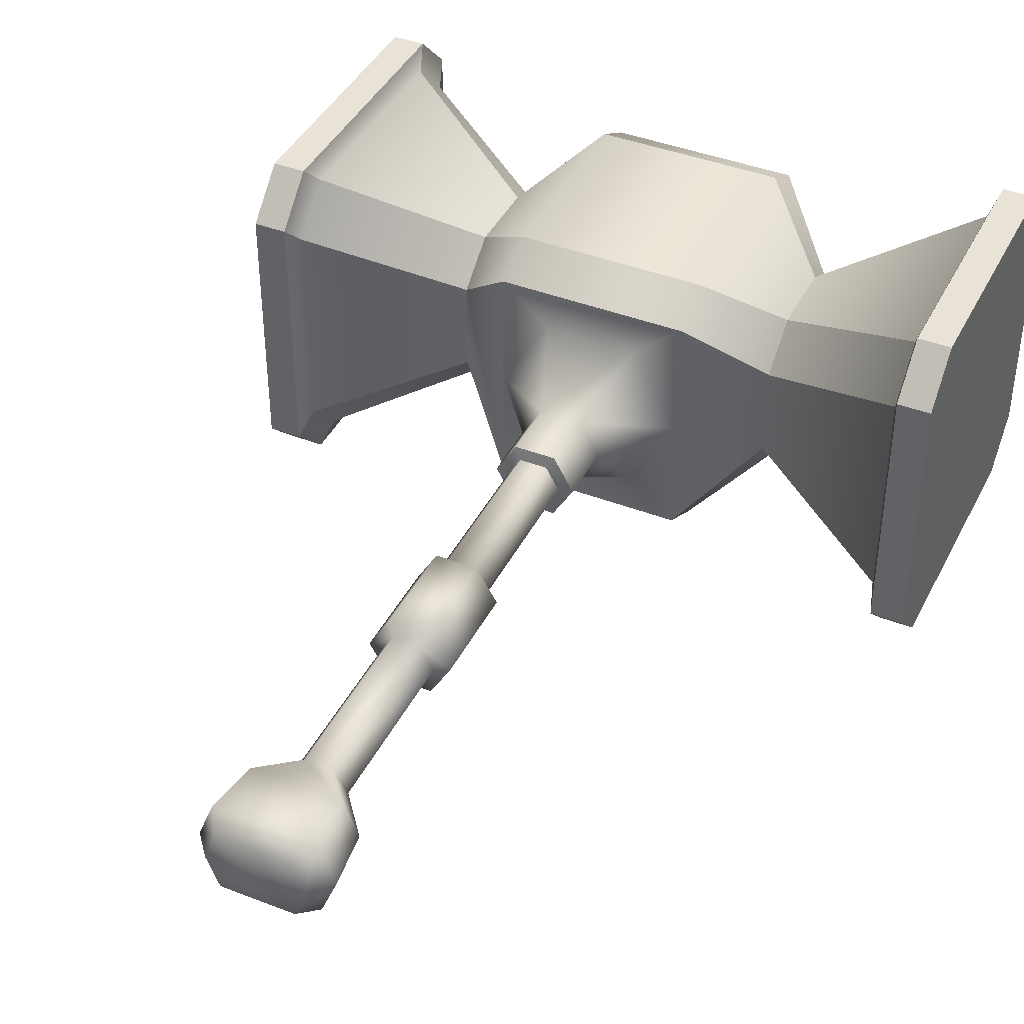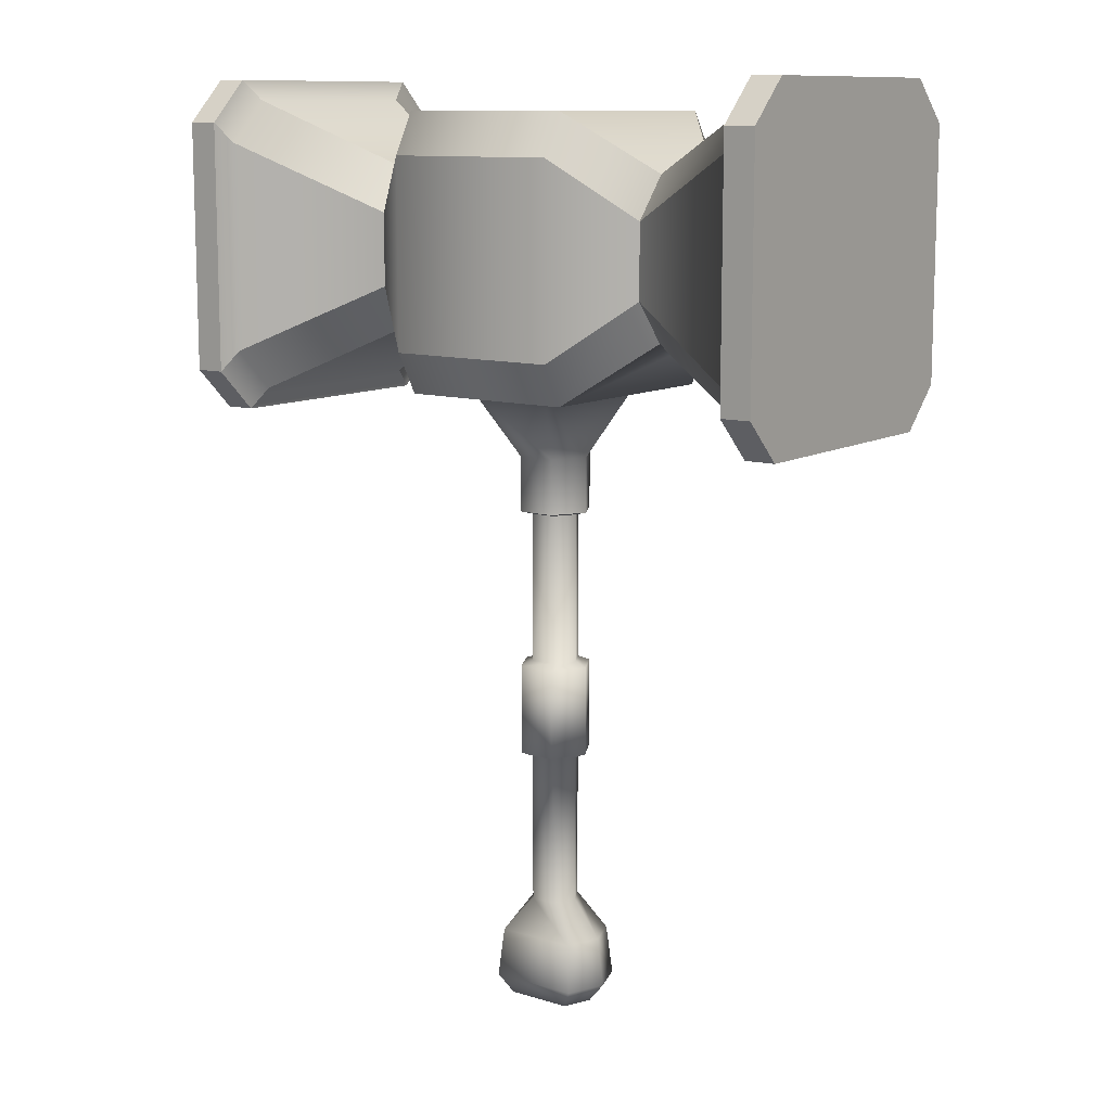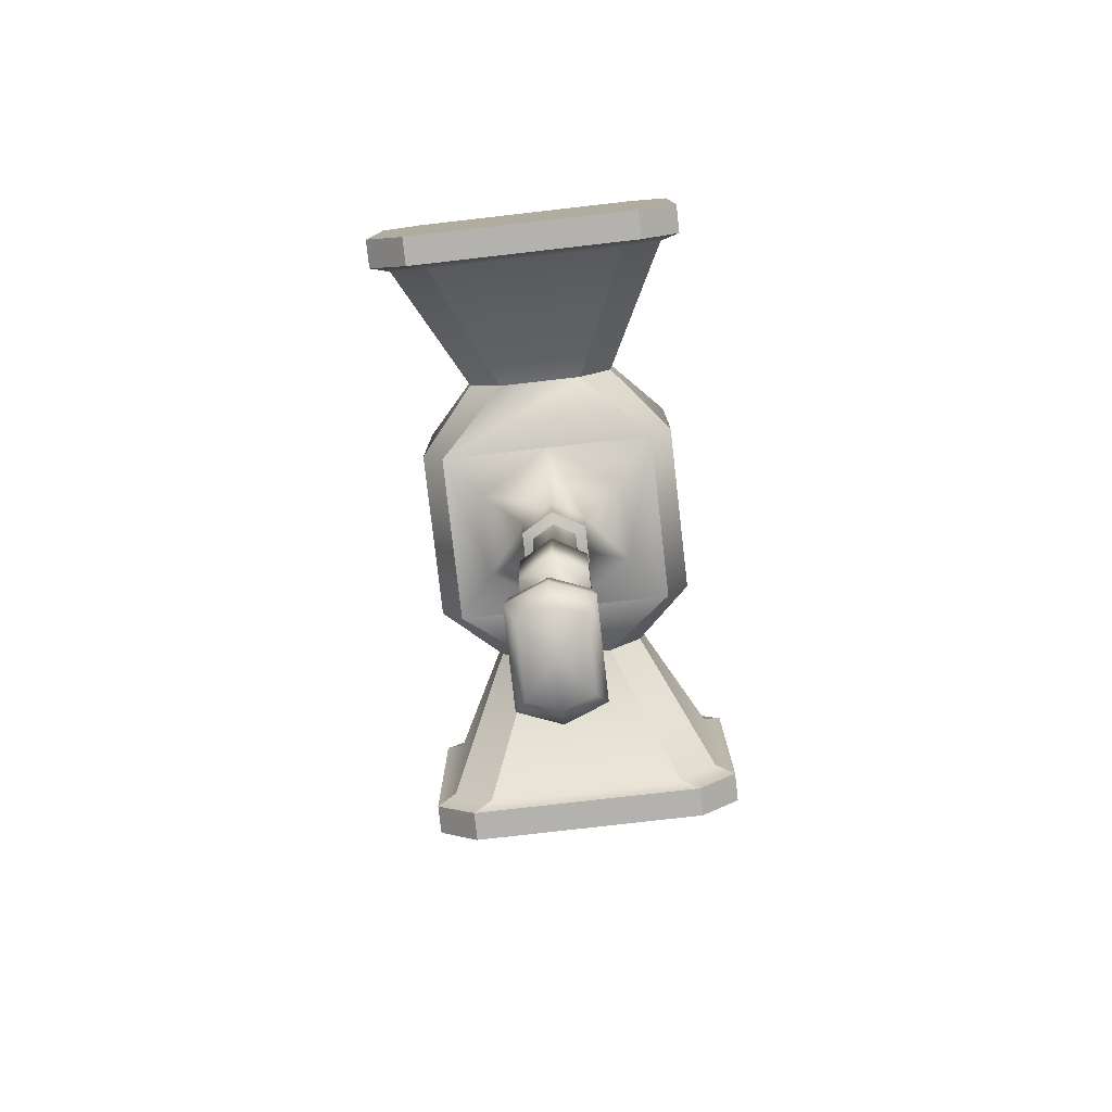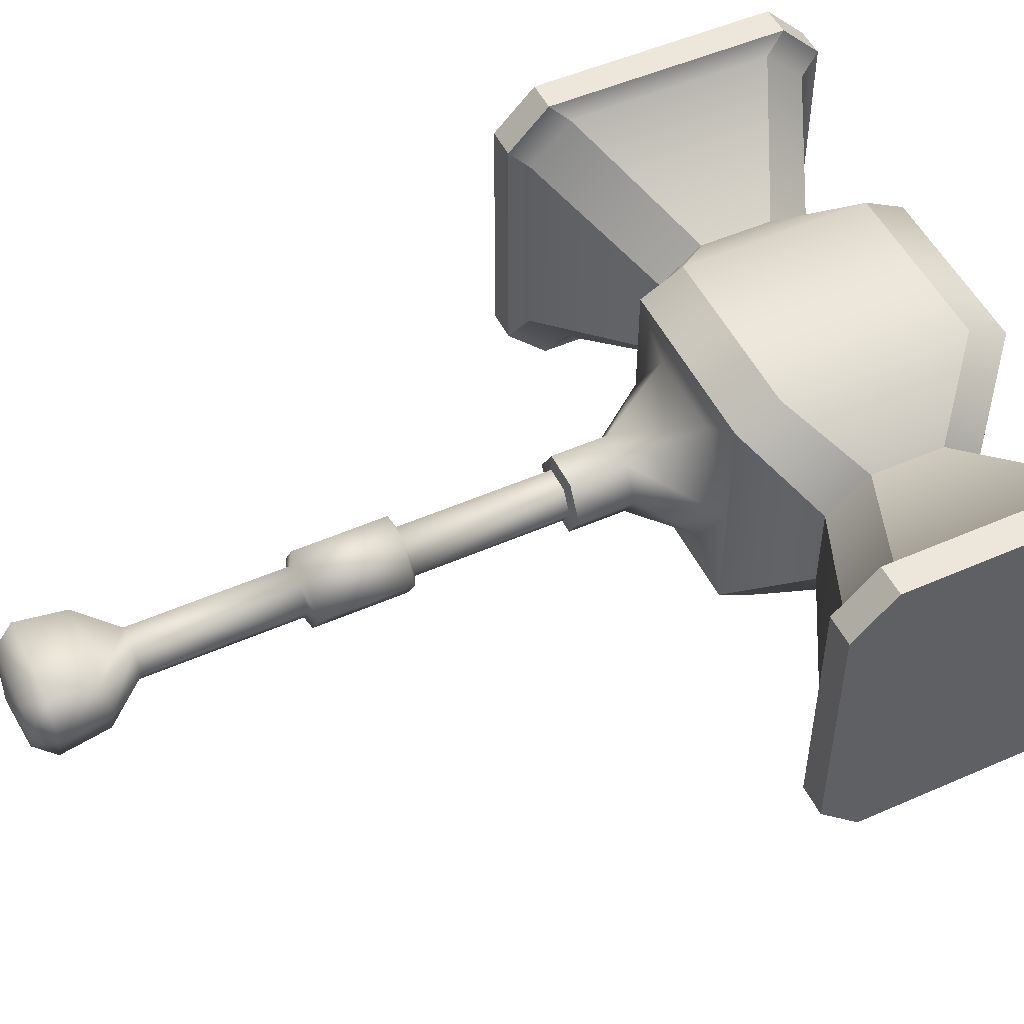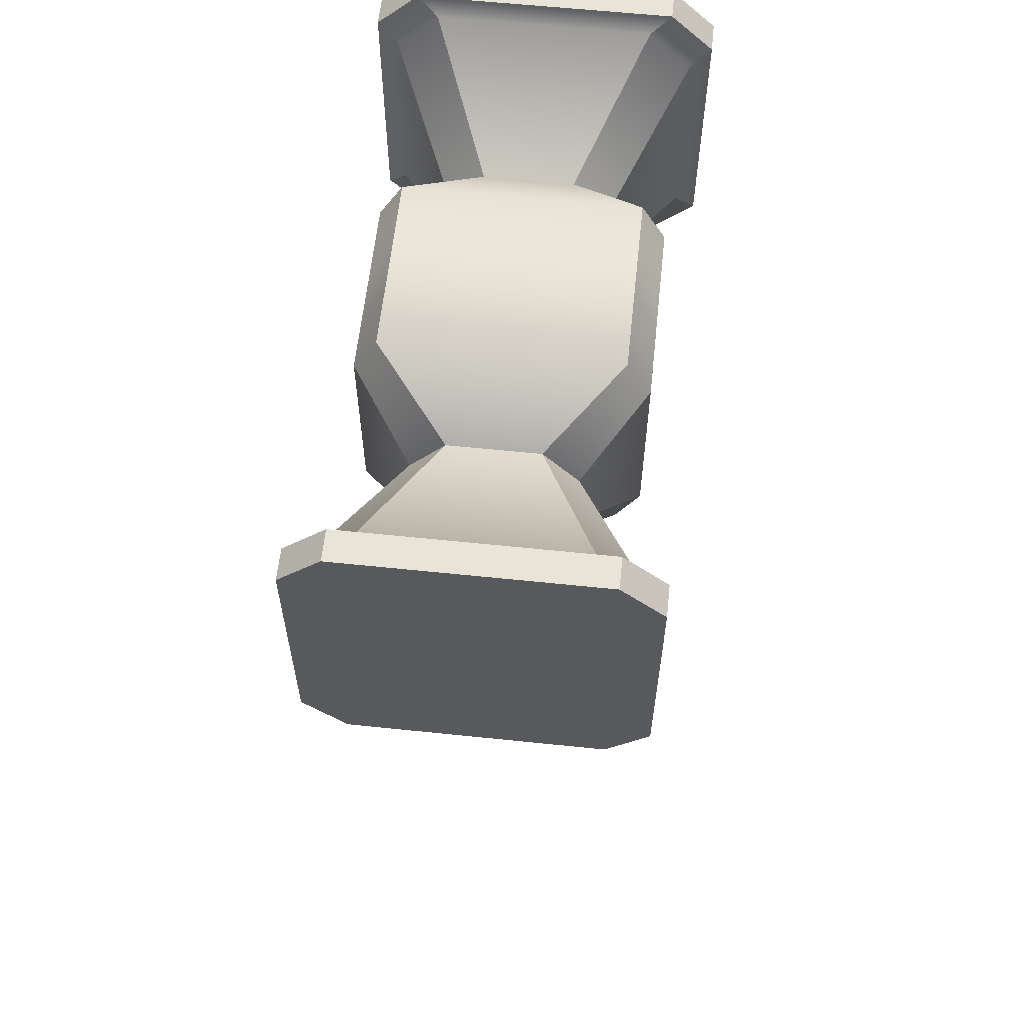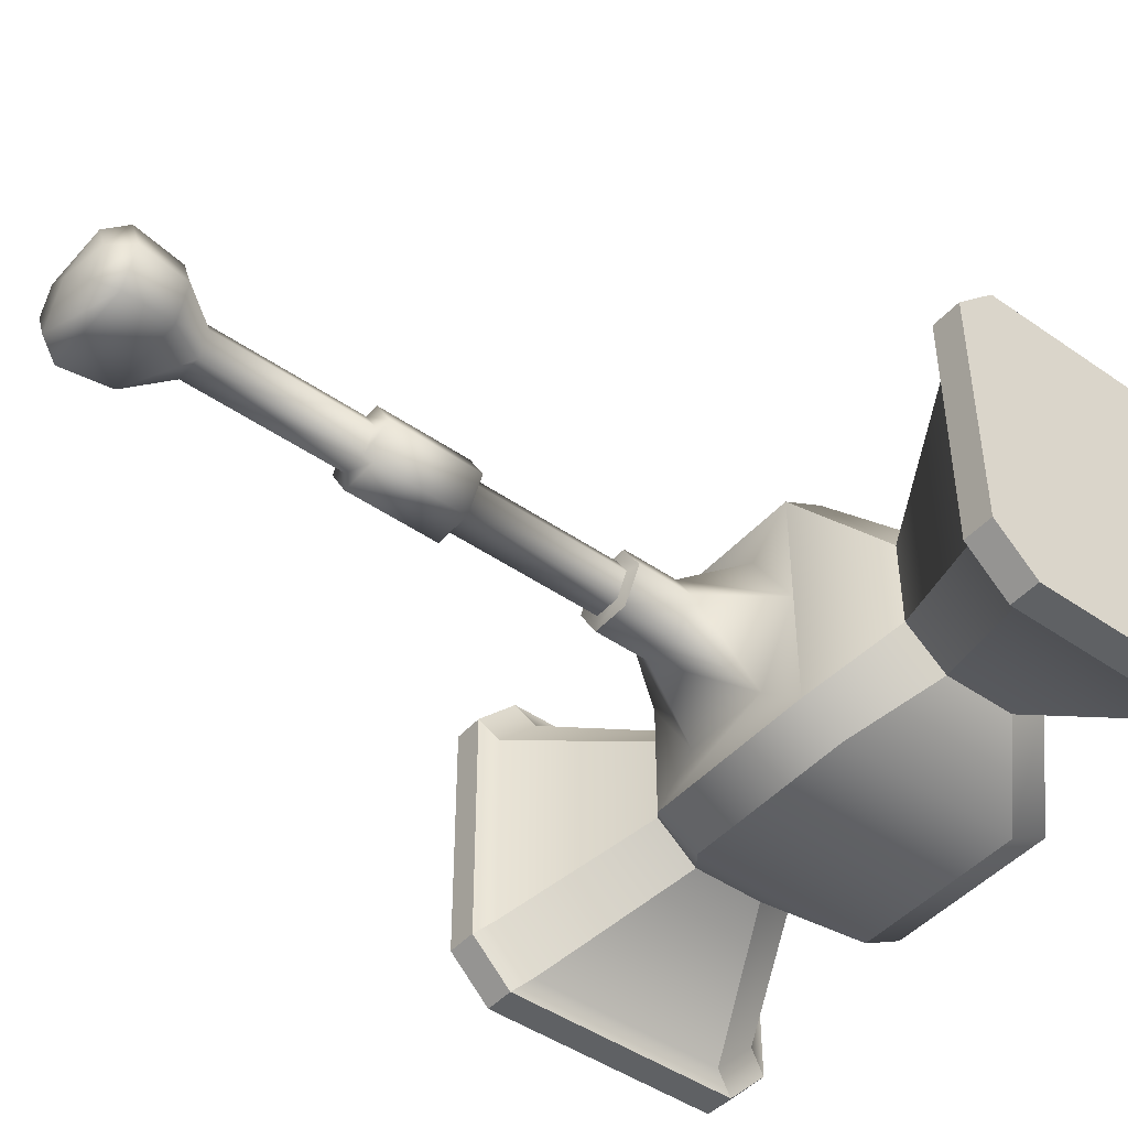
<metadata>
{"format":"obj","ext":"obj","renderer":"f3d","projection":"perspective","resolution":1024,"background":"white","views":[{"elev":41.5,"azim":25.1,"up":"+Z"},{"elev":11.1,"azim":-143.5,"up":"+Y"},{"elev":-79.7,"azim":-83.5,"up":"+Y"},{"elev":50.8,"azim":64.4,"up":"+Z"},{"elev":60.4,"azim":-83.9,"up":"+Y"},{"elev":-45.6,"azim":51.3,"up":"+Z"}]}
</metadata>
<code>
g Hammer_Low-Poly
v -157.5 106.9 79.29
v -157.5 245.5 -59.29
v 42.09 101.2 -54
v -157.5 245.5 59.29
v -142.9 86.87 59.29
v 42.09 211.2 -65
v -157.5 86.87 59.29
v -157.5 86.87 -59.29
v 42.09 231.2 54
v 73.61 183.7 -37.5
v 42.09 121.2 -65
v 73.61 128.7 -21
v 42.09 101.2 54
v 73.61 203.7 21
v 42.09 231.2 -54
v 73.61 148.7 37.5
v 42.09 211.2 65
v 42.09 121.2 65
v -142.9 225.5 79.29
v -157.5 225.5 79.29
v 139.6 216 -69.86
v 73.61 148.7 -37.5
v 139.6 96.3 -49.86
v 73.61 128.7 21
v 139.6 236 49.86
v 73.61 203.7 -21
v 139.6 116.3 69.86
v 73.61 183.7 37.5
v 142.9 225.5 -79.29
v 139.6 116.3 -69.86
v 142.9 86.87 -59.29
v 139.6 96.3 49.86
v 142.9 245.5 59.29
v 139.6 236 -49.86
v 142.9 106.9 79.29
v 139.6 216 69.86
v 157.5 106.9 79.29
v 157.5 225.5 79.29
v 142.9 225.5 79.29
v 157.5 86.87 -59.29
v 157.5 86.87 59.29
v 142.9 86.87 59.29
v 157.5 245.5 59.29
v 157.5 245.5 -59.29
v 142.9 245.5 -59.29
v 157.5 225.5 -79.29
v 157.5 106.9 -79.29
v 142.9 106.9 -79.29
v 20.7 101.2 35.85
v 42.09 101.2 0
v -142.9 245.5 -59.29
v 20.7 101.2 -35.85
v -139.6 216 69.86
v 0 -204.8 0
v 12 -151.4 0
v 6 -151.4 10.39
v -6 -151.4 10.39
v -12 -151.4 0
v -6 -151.4 -10.39
v 6 -151.4 -10.39
v 12 41.68 0
v -12 41.68 0
v -6 41.68 10.39
v 6 41.68 10.39
v -6 41.68 -10.39
v 6 41.68 -10.39
v 15.81 -201.8 13.84
v -21.08 -201.8 0
v 28.94 -192.4 0
v 21.71 -192.4 18.43
v -28.94 -192.4 0
v -21.71 -192.4 -18.43
v 15.81 -201.8 -13.84
v -21.71 -192.4 18.43
v -9 43.18 15.59
v -18 43.18 0
v -9 43.18 -15.59
v 9 43.18 15.59
v 18 69.81 0
v 9 69.81 15.59
v 18 43.18 0
v -18 69.81 0
v 9 43.18 -15.59
v 9 69.81 -15.59
v 12 -30.45 0
v -9 69.81 15.59
v -6 -30.45 10.39
v -12 -30.45 0
v -6 -30.45 -10.39
v -9 69.81 -15.59
v 6 -30.45 10.39
v 6 -78.56 10.39
v -6 -78.56 10.39
v -12 -78.56 0
v -6 -78.56 -10.39
v 6 -78.56 -10.39
v 6 -30.45 -10.39
v 9 -32.85 15.59
v -9 -32.85 15.59
v -18 -32.85 0
v -9 -32.85 -15.59
v 9 -32.85 -15.59
v 18 -76.15 0
v 12 -78.56 0
v 18 -32.85 0
v -18 -76.15 0
v -9 -76.15 15.59
v 9 -76.15 -15.59
v 25.92 -168.9 0
v 19.44 -168.9 16.46
v -19.44 -168.9 16.46
v 9 -76.15 15.59
v -19.44 -168.9 -16.46
v -9 -76.15 -15.59
v -25.92 -168.9 0
v 19.44 -168.9 -16.46
v -157.5 225.5 -79.29
v -157.5 106.9 -79.29
v -142.9 106.9 -79.29
v 21.71 -192.4 -18.43
v 21.08 -201.8 0
v -20.7 101.2 35.85
v -15.81 -201.8 13.84
v -42.09 101.2 0
v -15.81 -201.8 -13.84
v -20.7 101.2 -35.85
v -42.09 101.2 -54
v -42.09 211.2 -65
v -42.09 231.2 54
v -73.61 183.7 -37.5
v -42.09 121.2 -65
v -73.61 128.7 -21
v -42.09 101.2 54
v -73.61 203.7 21
v -42.09 231.2 -54
v -73.61 148.7 37.5
v -42.09 211.2 65
v -42.09 121.2 65
v -139.6 216 -69.86
v -73.61 148.7 -37.5
v -139.6 96.3 -49.86
v -73.61 128.7 21
v -139.6 236 49.86
v -73.61 203.7 -21
v -139.6 116.3 69.86
v -73.61 183.7 37.5
v -142.9 225.5 -79.29
v -139.6 116.3 -69.86
v -142.9 86.87 -59.29
v -139.6 96.3 49.86
v -142.9 245.5 59.29
v -139.6 236 -49.86
v -142.9 106.9 79.29
f 88 89 101 100
f 89 97 102 101
f 97 85 105 102
f 87 88 100 99
f 91 87 99 98
f 85 91 98 105
f 93 92 112 107
f 58 59 113 115
f 92 104 103 112
f 57 58 115 111
f 104 92 56 55
f 54 121 67
f 54 67 123
f 63 87 91 64
f 54 123 68
f 107 99 100 106
f 65 89 88 62
f 70 74 123 67
f 114 101 102 108
f 54 73 121
f 61 85 97 66
f 85 61 64 91
f 87 63 62 88
f 94 58 57 93
f 96 60 59 95
f 95 59 58 94
f 93 107 106 94
f 95 114 108 96
f 94 106 114 95
f 96 108 103 104
f 56 110 109 55
f 57 111 110 56
f 60 116 113 59
f 55 109 116 60
f 110 70 69 109
f 111 74 70 110
f 115 71 74 111
f 113 72 71 115
f 116 120 72 113
f 109 69 120 116
f 70 67 121 69
f 71 68 123 74
f 72 125 68 71
f 120 73 125 72
f 69 121 73 120
f 92 93 57 56
f 96 104 55 60
f 112 103 105 98
f 54 125 73
f 54 68 125
f 98 99 107 112
f 102 105 103 108
f 97 89 65 66
f 100 101 114 106
f 43 38 37 41
f 40 47 46 44
f 41 40 44 43
f 27 32 42 35
f 16 24 32 27
f 23 30 48 31
f 12 22 30 23
f 3 12 24 13 50
f 18 16 28 17
f 138 18 17 137
f 138 137 146 136
f 9 14 26 15
f 129 135 144 134
f 9 15 135 129
f 6 10 22 11
f 11 131 128 6
f 128 131 140 130
f 12 23 32 24
f 23 31 42 32
f 16 27 36 28
f 27 35 39 36
f 14 25 34 26
f 25 33 45 34
f 10 21 30 22
f 21 29 48 30
f 31 40 41 42
f 149 5 7 8
f 35 37 38 39
f 153 19 20 1
f 33 43 44 45
f 151 51 2 4
f 29 46 47 48
f 21 34 45 29
f 10 26 34 21
f 50 52 3
f 50 13 49
f 82 124 126 90
f 86 75 78 80
f 86 122 124 82
f 90 126 52 84
f 127 124 133 142 132
f 124 127 126
f 133 122 49 13
f 52 126 127 3
f 124 122 133
f 76 75 86 82
f 86 80 49 122
f 78 81 79 80
f 79 84 52 50
f 80 79 50 49
f 84 79 81 83
f 25 36 39 33
f 14 28 36 25
f 3 11 22 12
f 3 127 131 11
f 127 132 140 131
f 18 13 24 16
f 18 138 133 13
f 138 136 142 133
f 9 17 28 14
f 9 129 137 17
f 129 134 146 137
f 6 15 26 10
f 6 128 135 15
f 128 130 144 135
f 31 48 47 40
f 35 42 41 37
f 153 1 7 5
f 33 39 38 43
f 151 4 20 19
f 29 45 44 46
f 77 90 84 83
f 90 77 76 82
f 62 76 77 65
f 62 63 75 76
f 61 66 83 81
f 63 64 78 75
f 66 65 77 83
f 64 61 81 78
f 8 7 4 2
f 7 1 20 4
f 8 2 117 118
f 145 153 5 150
f 136 145 150 142
f 141 149 119 148
f 132 141 148 140
f 132 142 150 141
f 141 150 5 149
f 136 146 53 145
f 145 53 19 153
f 134 144 152 143
f 143 152 51 151
f 130 140 148 139
f 139 148 119 147
f 147 119 118 117
f 139 147 51 152
f 130 139 152 144
f 143 151 19 53
f 134 143 53 146
f 149 8 118 119
f 147 117 2 51

</code>
